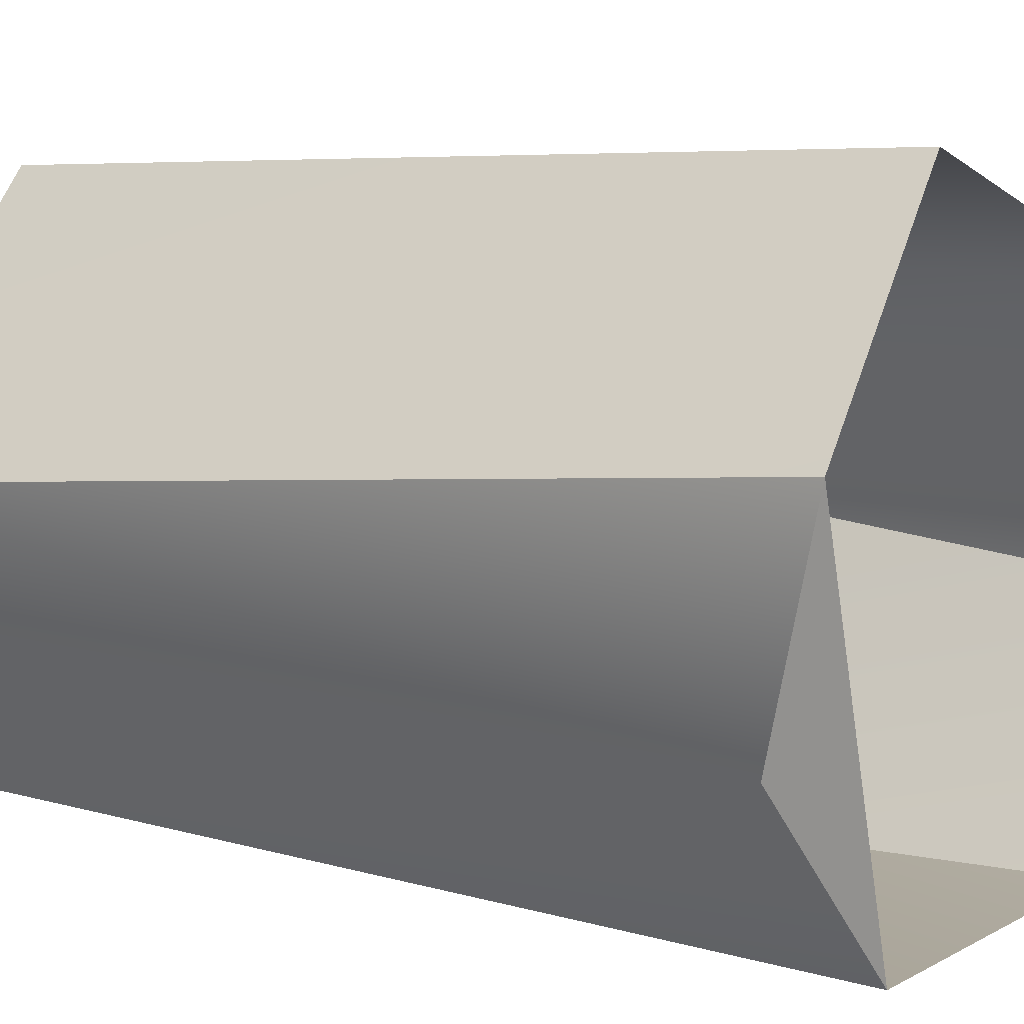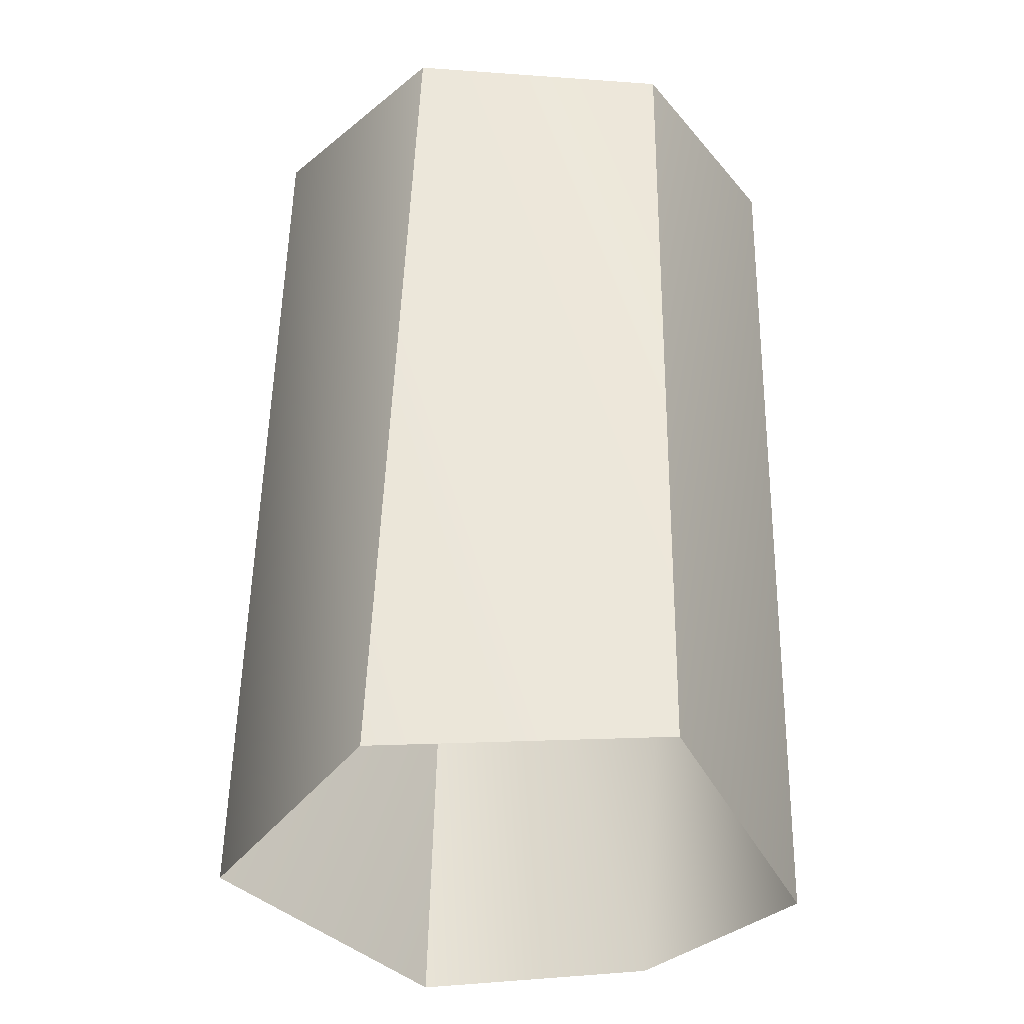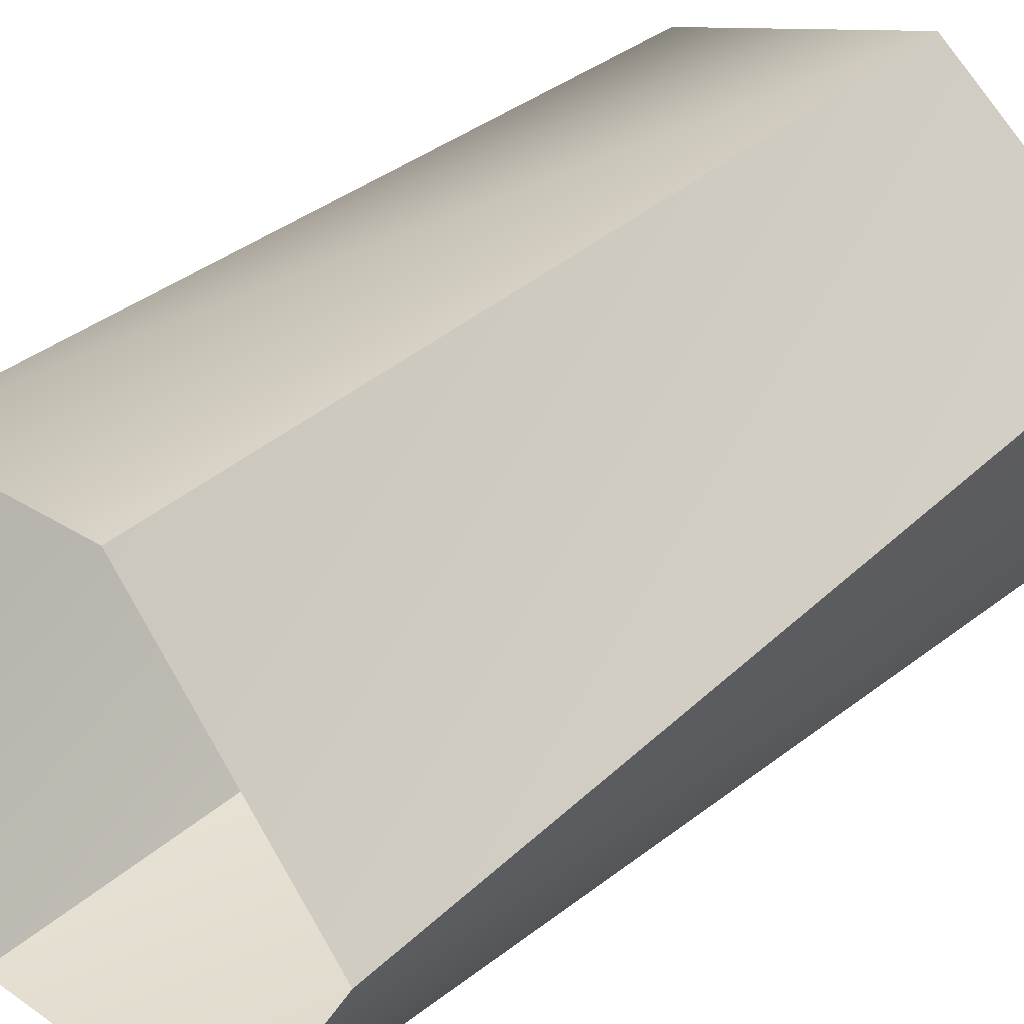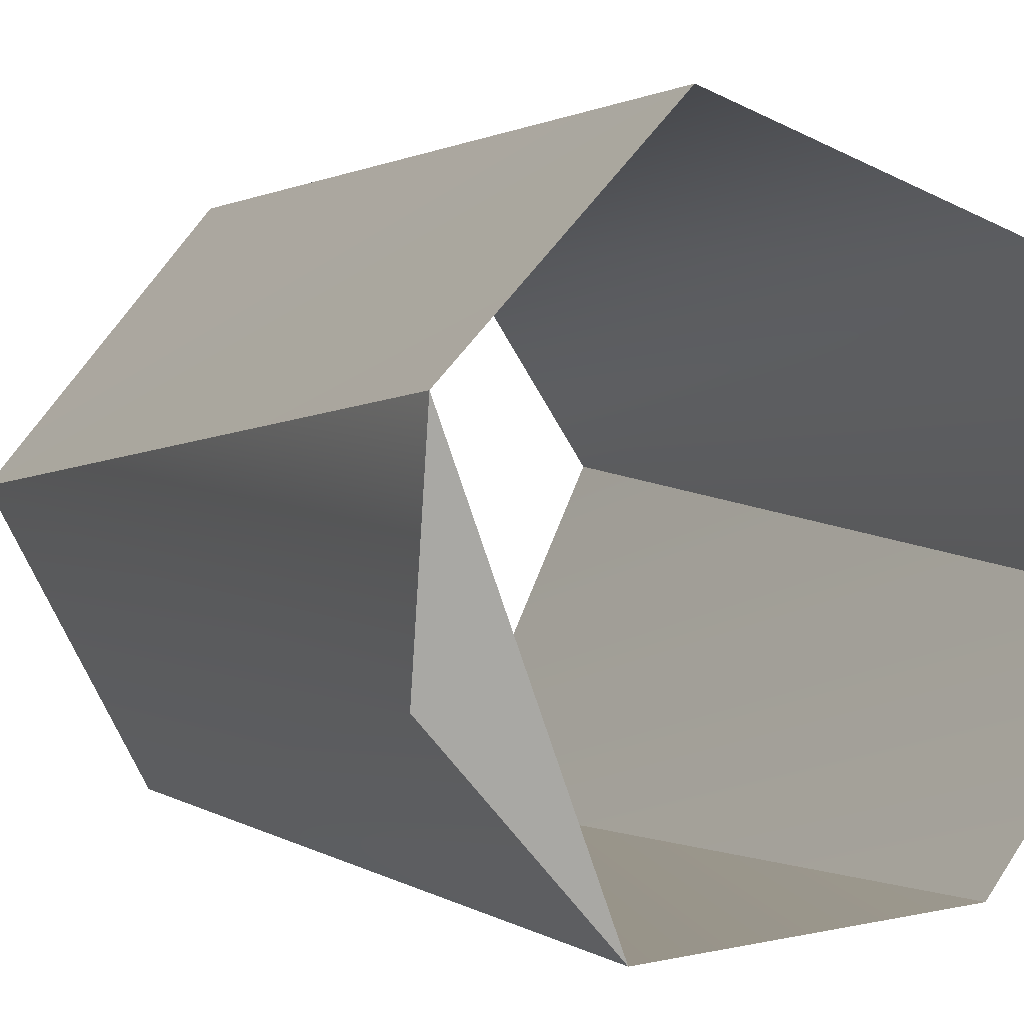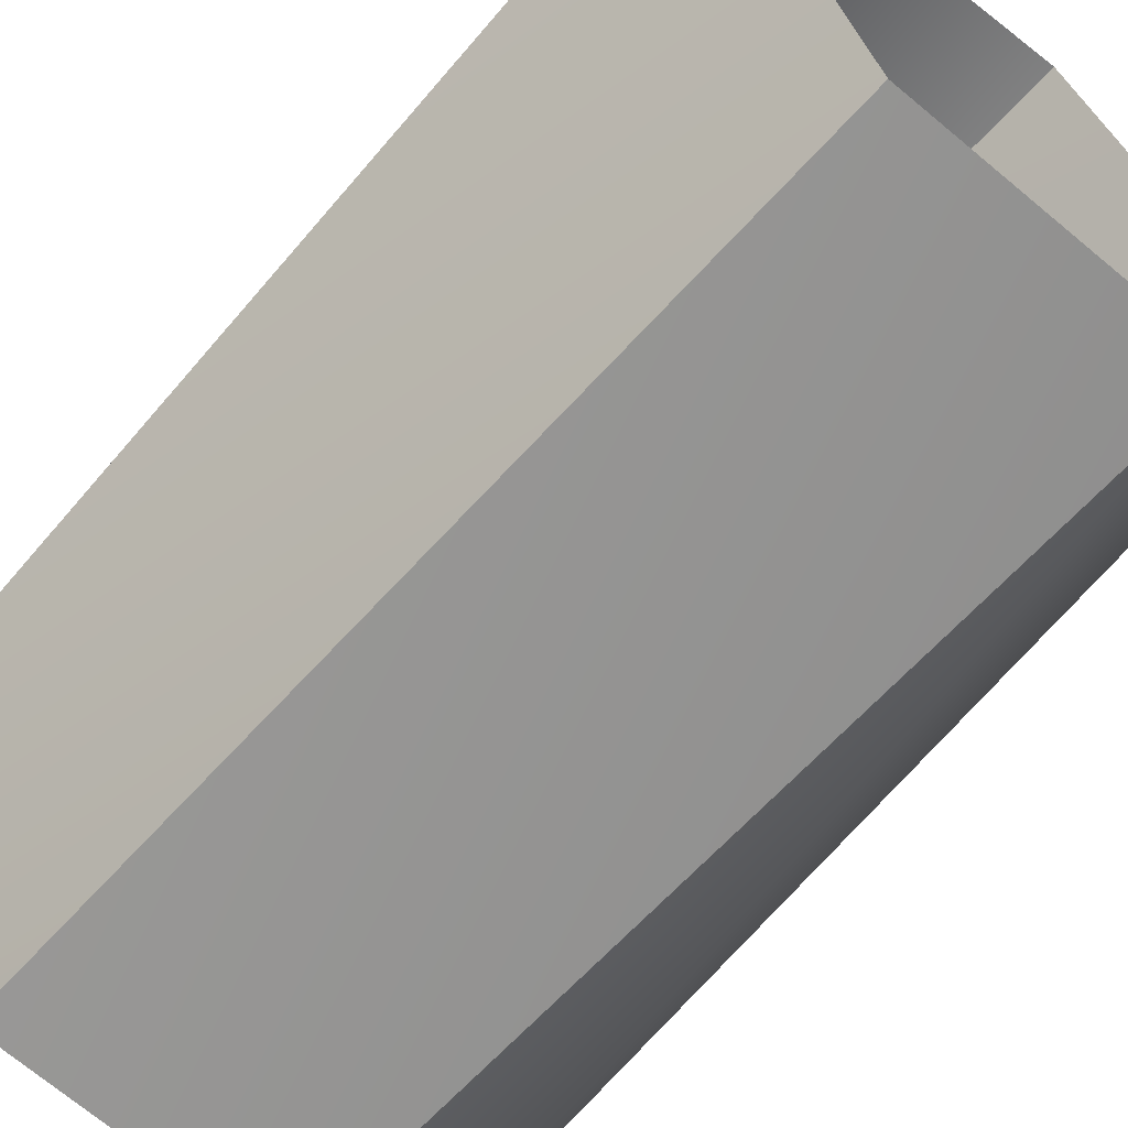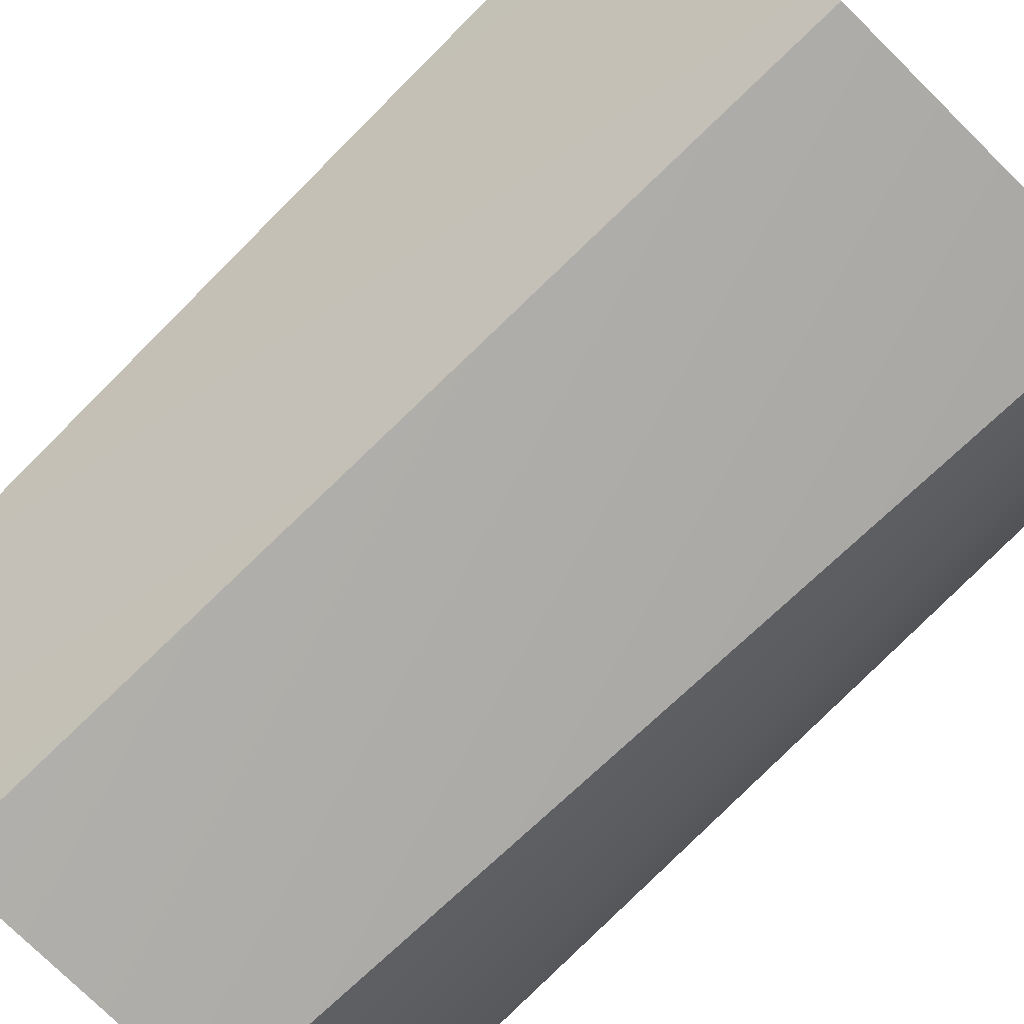
<metadata>
{"format":"obj","ext":"obj","renderer":"f3d","projection":"perspective","resolution":1024,"background":"white","views":[{"elev":7.1,"azim":128.4,"up":"+Z"},{"elev":-35.9,"azim":177.8,"up":"+Y"},{"elev":37.0,"azim":44.0,"up":"+Z"},{"elev":1.1,"azim":154.8,"up":"+Z"},{"elev":-66.4,"azim":-41.2,"up":"+Z"},{"elev":-76.2,"azim":-45.1,"up":"+Z"}]}
</metadata>
<code>
o mesh12/mesh12-geometry#mesh12-geometry
v 0.03683 -0.6765 0.06304
v 0.01487 -0.5931 0.08875
v 0.03473 -0.5888 0.06947
v 0.01676 -0.6772 0.08702
v 0.03387 -0.5937 0.05025
v -0.006304 -0.6764 0.0837
v 0.01934 -0.5933 0.03404
v 0.02274 -0.6764 0.03693
v -0.01263 -0.5921 0.07857
v -0.01955 -0.6775 0.06457
v -0.004984 -0.6761 0.0347
v -0.01971 -0.591 0.05575
v -0.006142 -0.5921 0.03661
f 1 2 3
f 3 2 1
f 2 1 4
f 4 1 2
f 3 5 1
f 1 5 3
f 4 6 2
f 2 6 4
f 3 7 5
f 5 7 3
f 5 8 1
f 1 8 5
f 2 6 9
f 9 6 2
f 7 8 5
f 5 8 7
f 9 6 10
f 10 6 9
f 8 7 11
f 11 7 8
f 12 9 10
f 10 9 12
f 7 13 11
f 11 13 7
f 12 10 11
f 11 10 12
f 12 11 13
f 13 11 12

</code>
